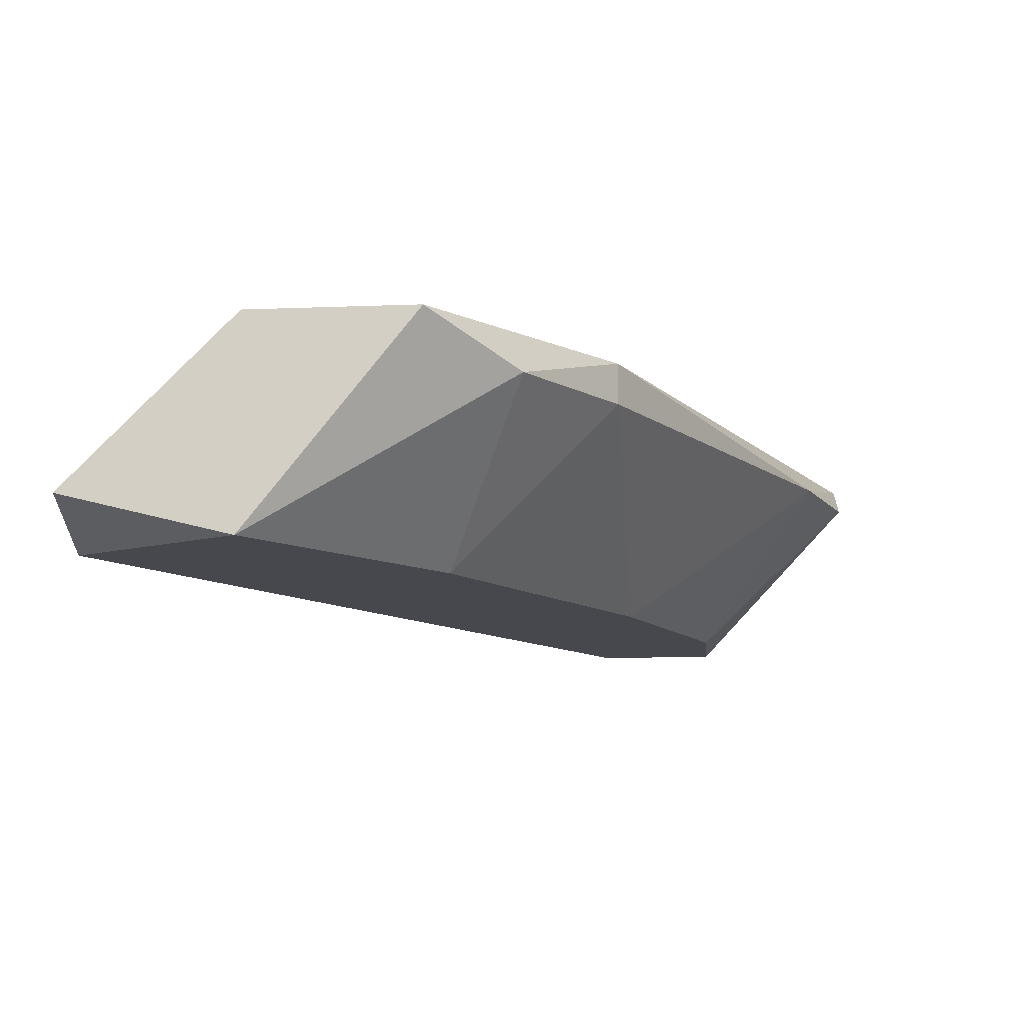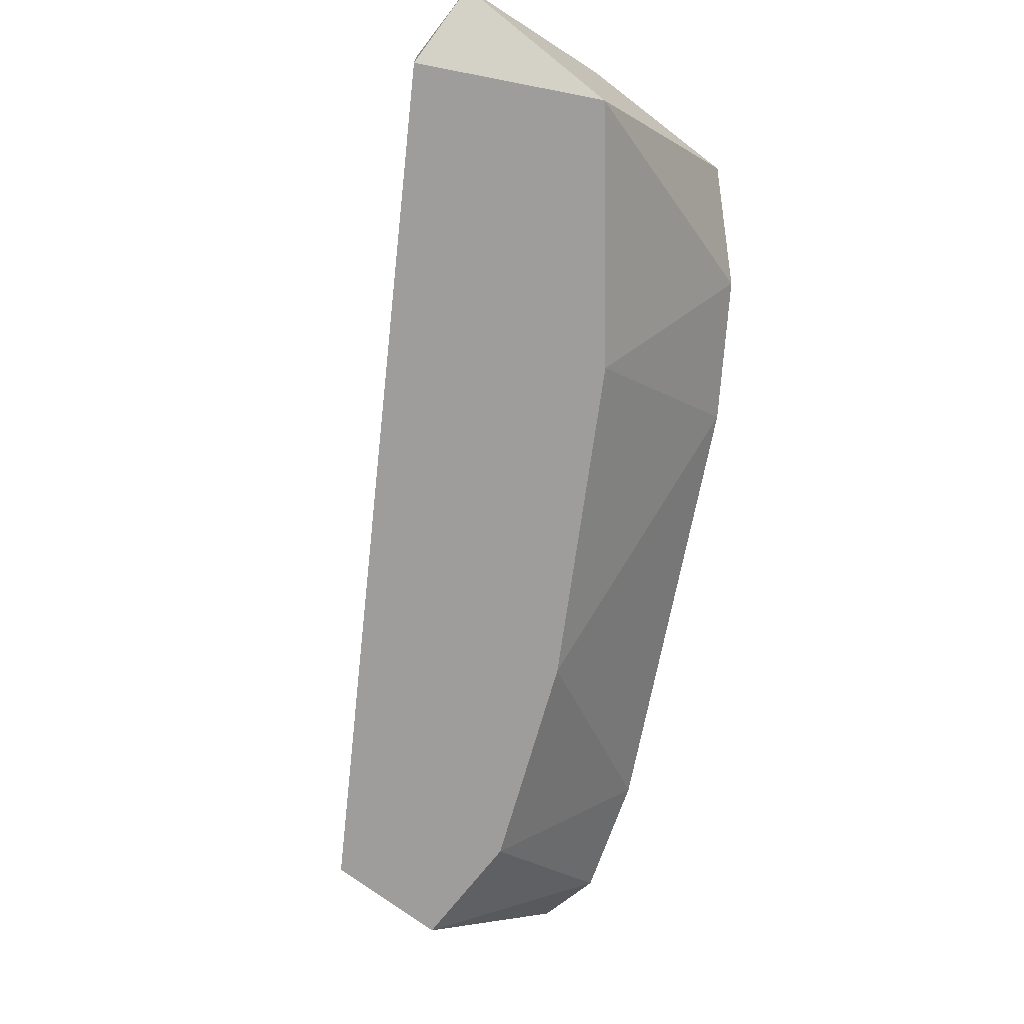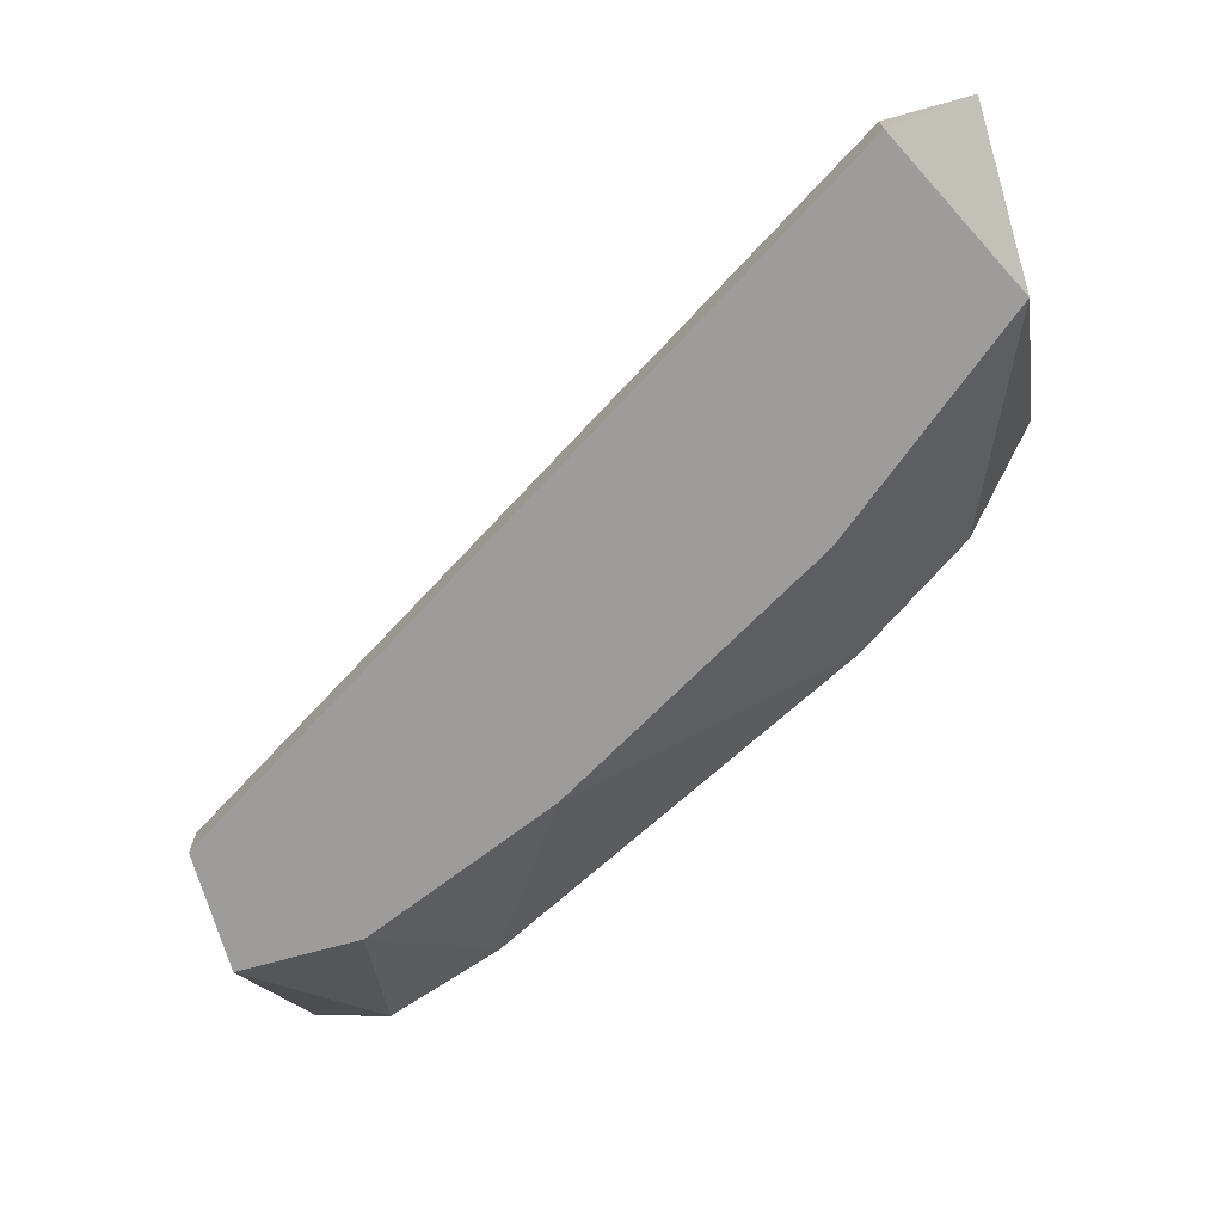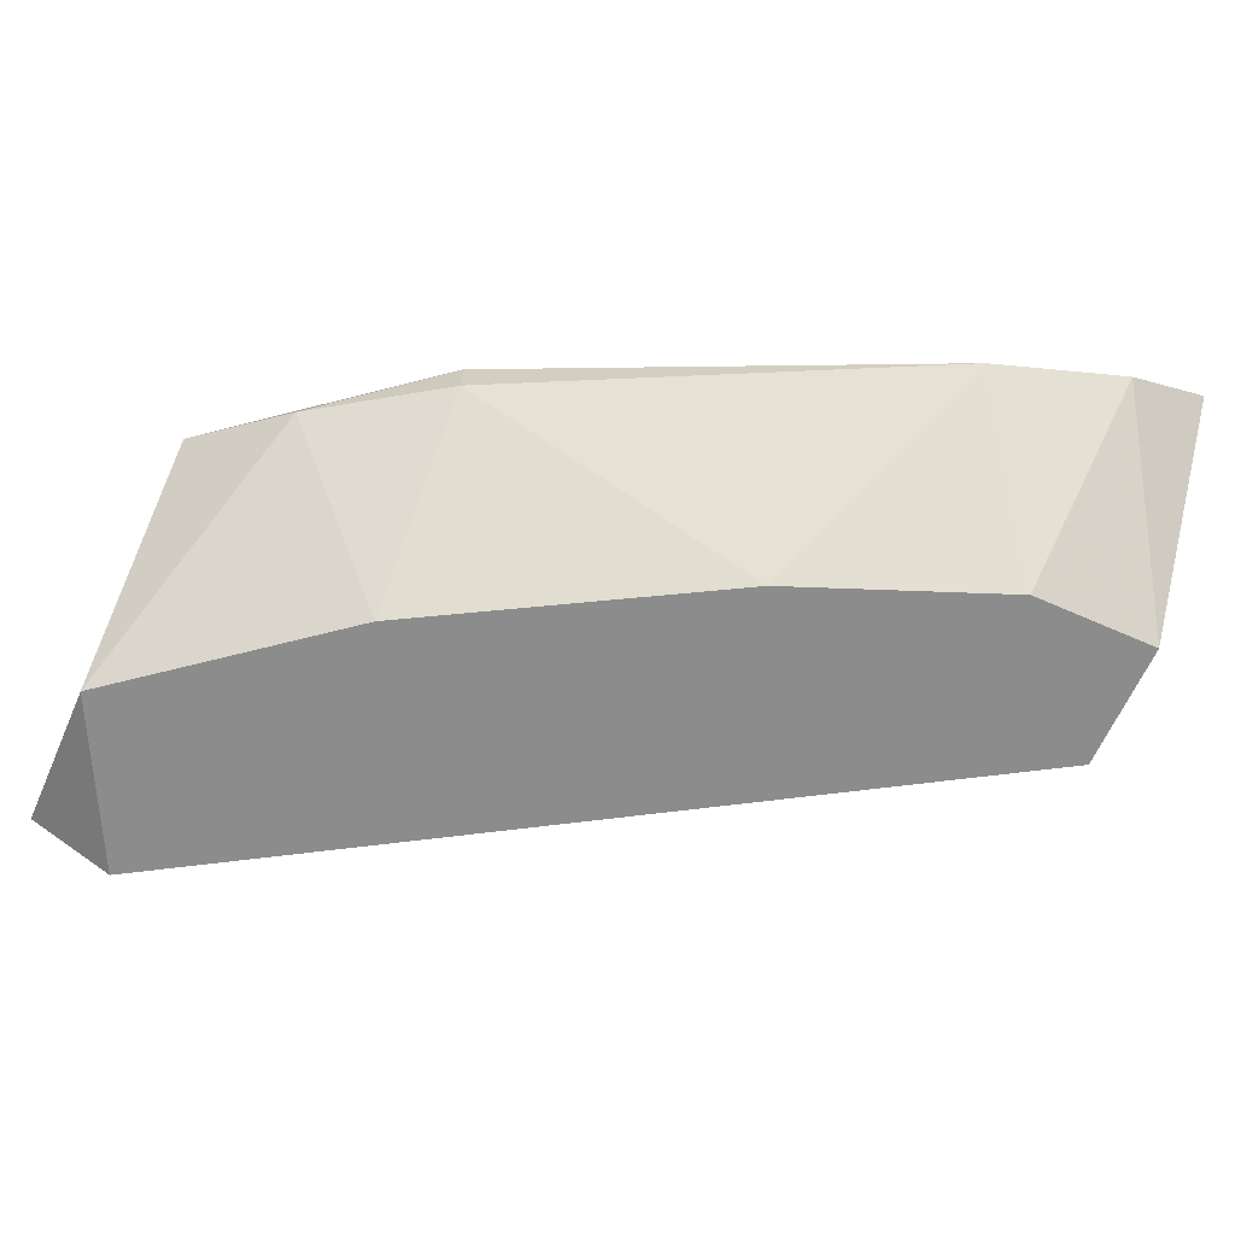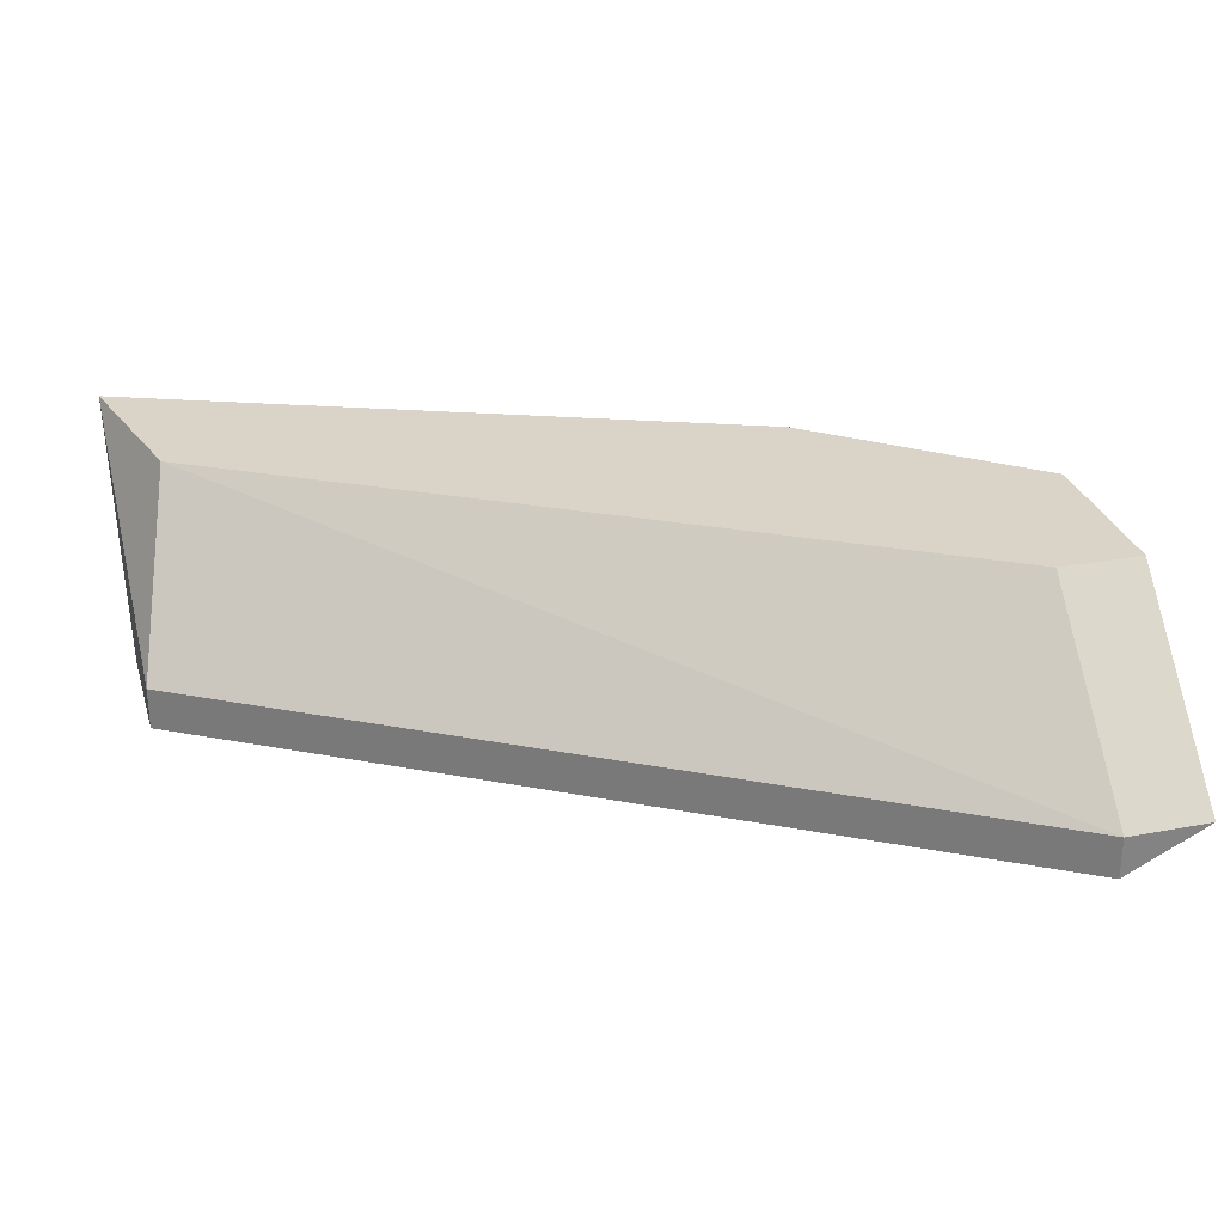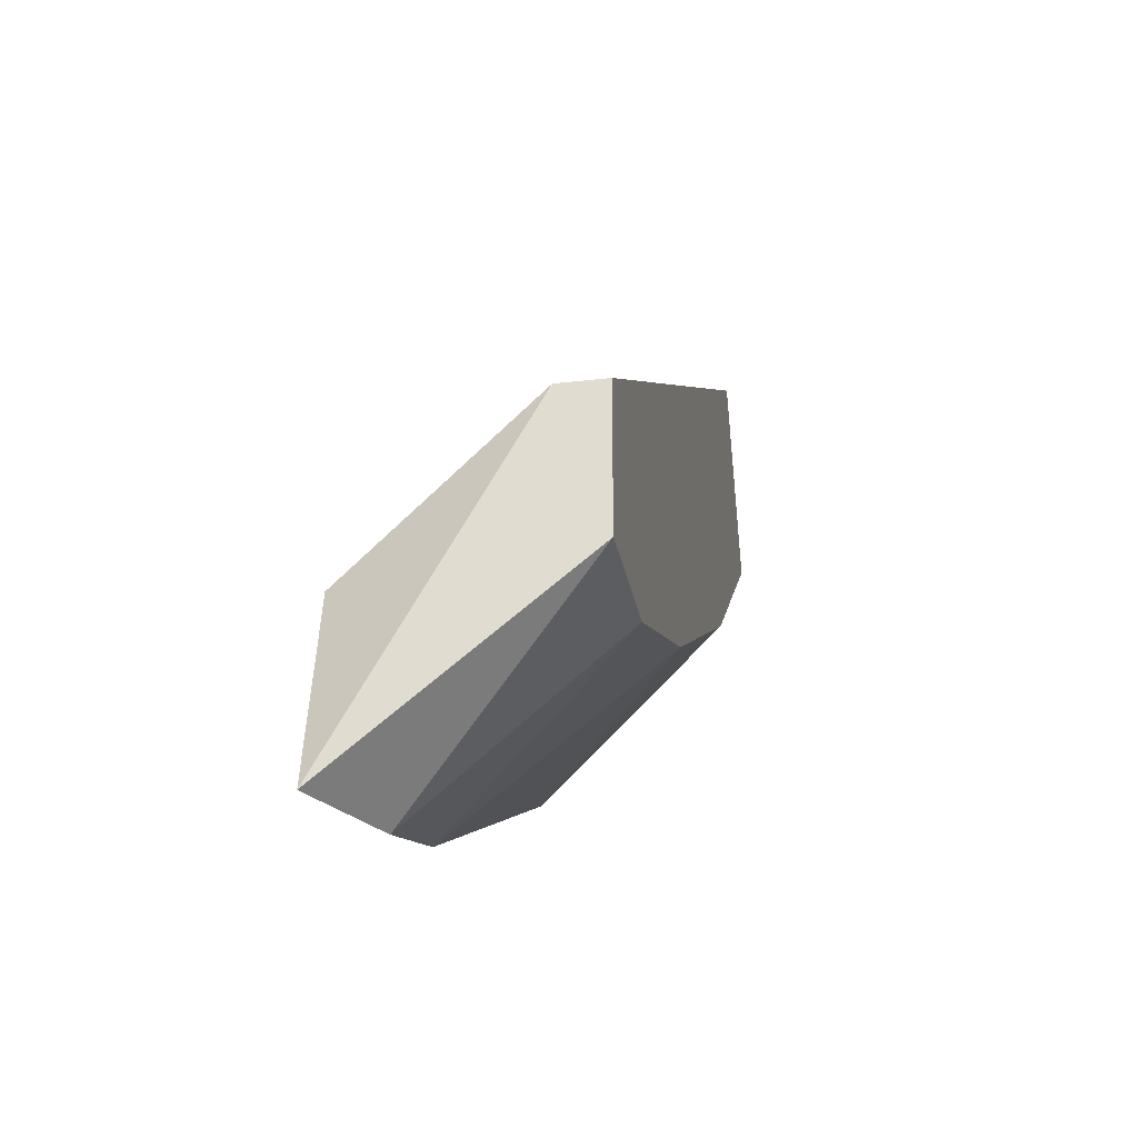
<metadata>
{"format":"obj","ext":"obj","renderer":"f3d","projection":"perspective","resolution":1024,"background":"white","views":[{"elev":-11.9,"azim":-84.7,"up":"+Z"},{"elev":-70.6,"azim":-127.6,"up":"+Z"},{"elev":-70.3,"azim":-164.4,"up":"+Z"},{"elev":-64.2,"azim":-24.0,"up":"+Z"},{"elev":28.8,"azim":164.4,"up":"+Z"},{"elev":-28.5,"azim":100.1,"up":"+Y"}]}
</metadata>
<code>
v -0.04697 -0.09153 0.008831
v -0.06766 -0.06446 0.004056
v -0.06766 -0.06446 0.002463
v -0.03901 -0.08197 0.002463
v -0.0406 -0.08675 0.01042
v -0.07085 -0.0772 0.01042
v -0.06288 -0.0772 0.002463
v -0.06766 -0.07083 0.01042
v -0.03901 -0.08675 0.002463
v -0.03901 -0.09312 0.01042
v -0.07085 -0.07083 0.002463
v -0.06766 -0.08038 0.008831
v -0.07085 -0.06446 0.004056
v -0.05175 -0.08356 0.002463
v -0.03901 -0.08197 0.004056
v -0.06288 -0.08356 0.01042
v -0.06288 -0.08356 0.008831
v -0.07085 -0.07083 0.01042
v -0.0422 -0.09312 0.008831
v -0.04379 -0.08675 0.002463
f 9 19 20
f 3 2 4
f 3 4 7
f 5 2 8
f 6 5 8
f 7 4 9
f 5 6 10
f 9 4 10
f 3 7 11
f 11 7 12
f 6 11 12
f 2 3 13
f 8 2 13
f 3 11 13
f 11 6 13
f 7 9 14
f 4 2 15
f 2 5 15
f 10 4 15
f 5 10 15
f 10 6 16
f 1 10 16
f 6 12 16
f 16 12 17
f 12 7 17
f 14 1 17
f 7 14 17
f 1 16 17
f 6 8 18
f 8 13 18
f 13 6 18
f 10 1 19
f 9 10 19
f 1 14 20
f 14 9 20
f 19 1 20

</code>
